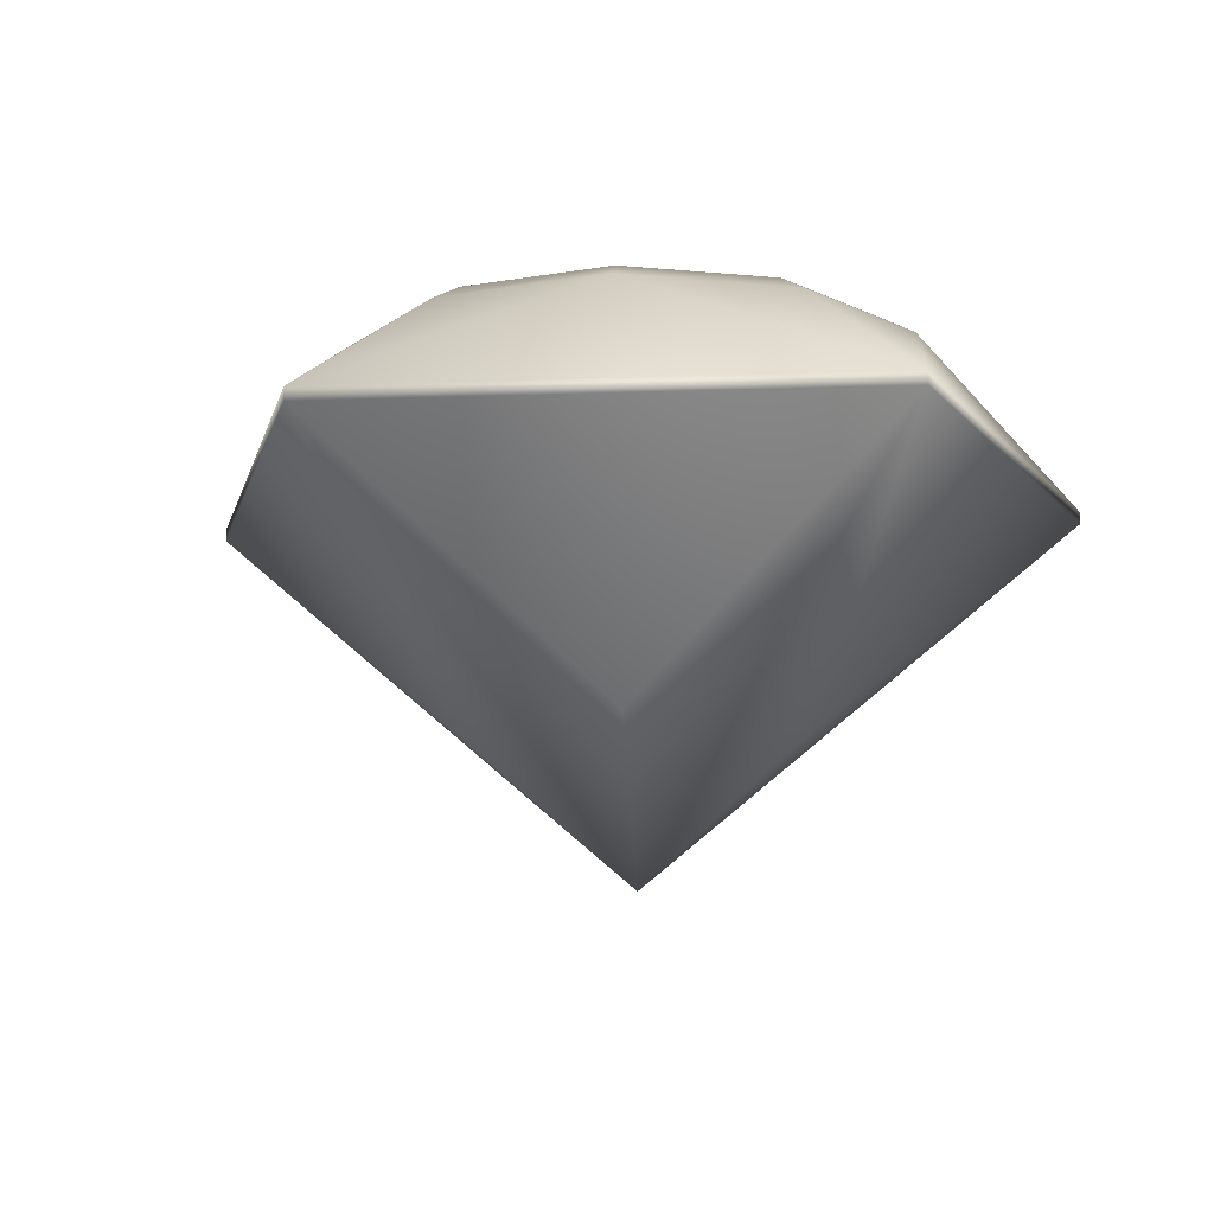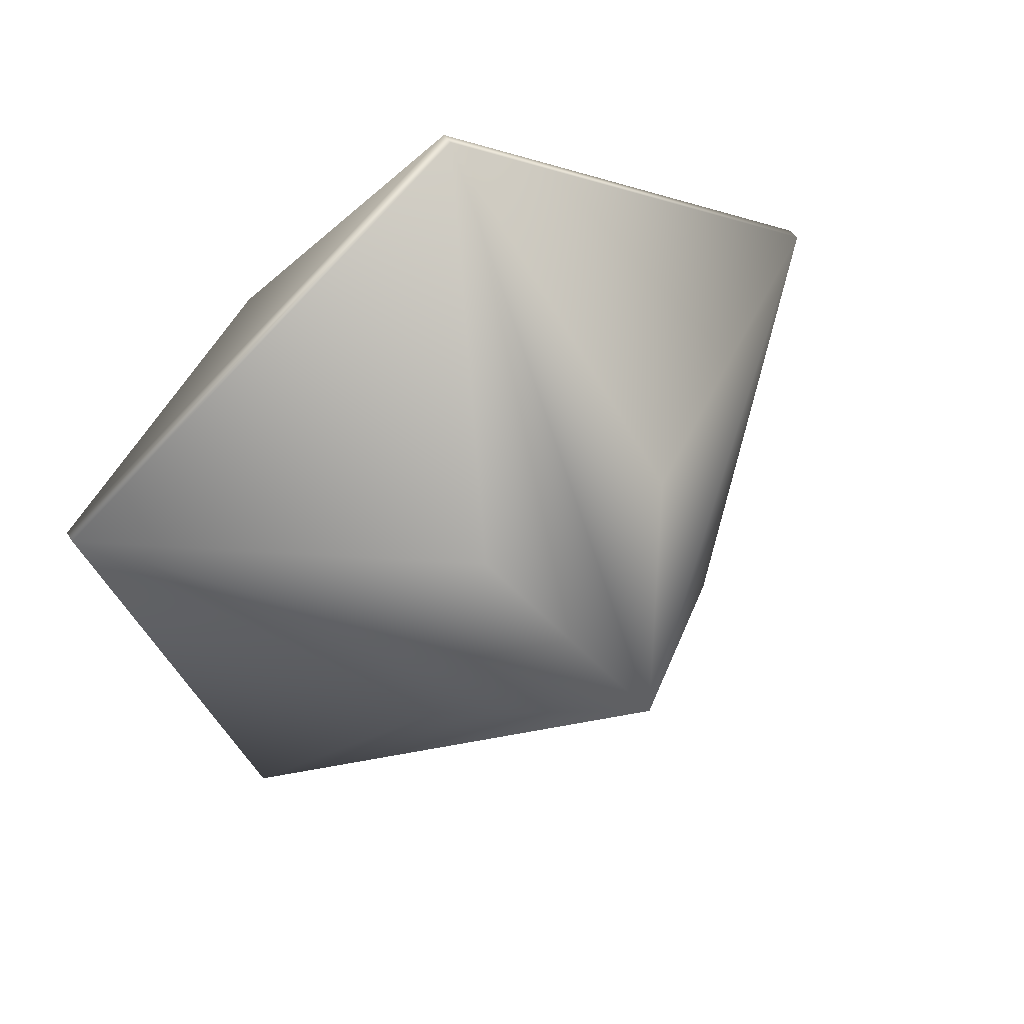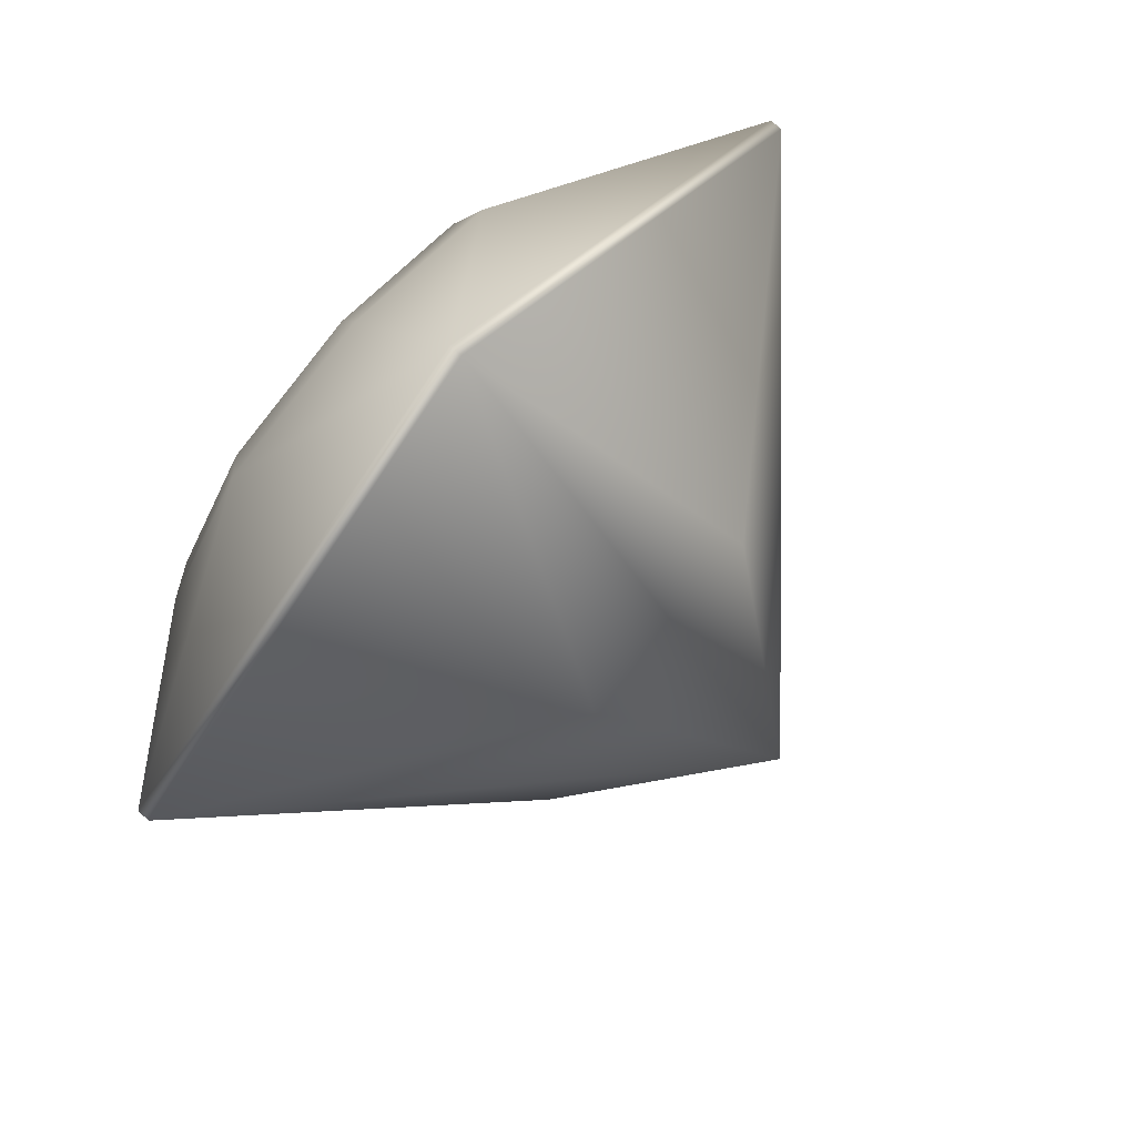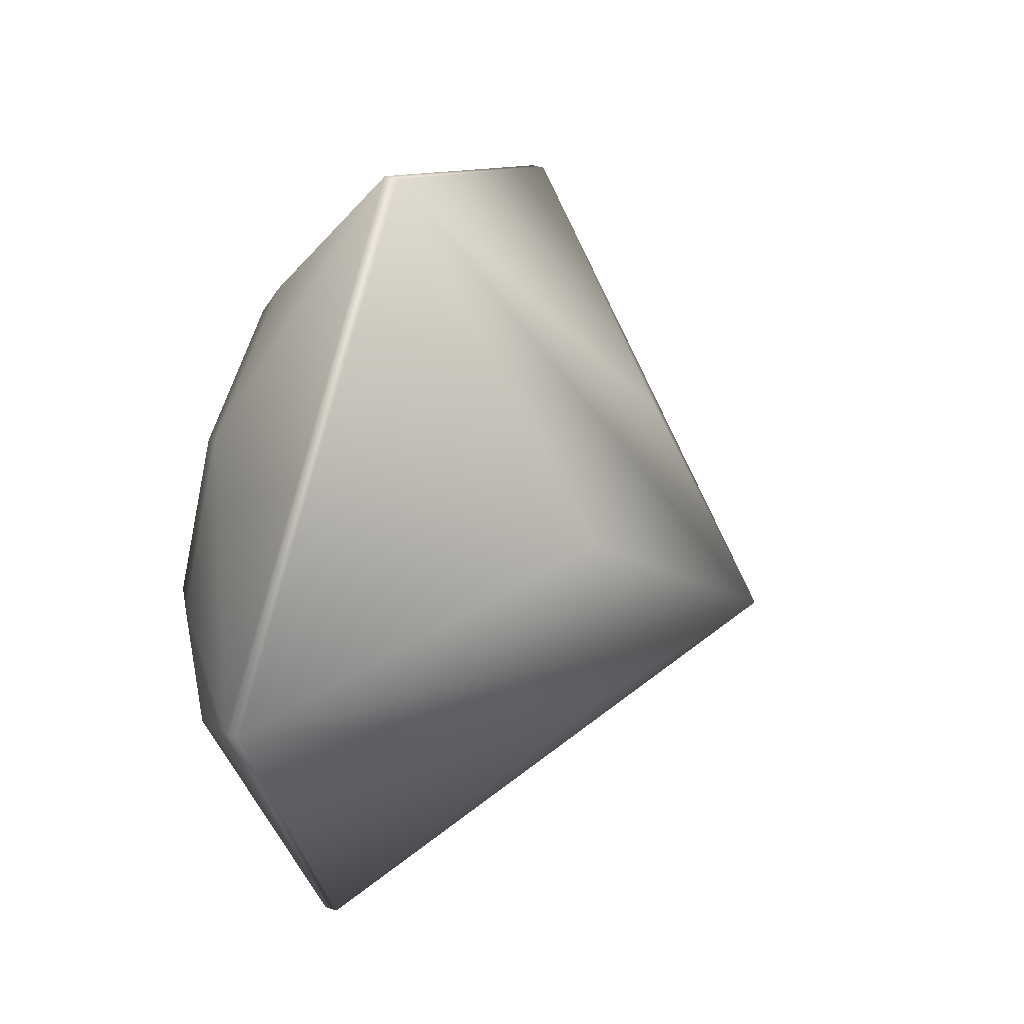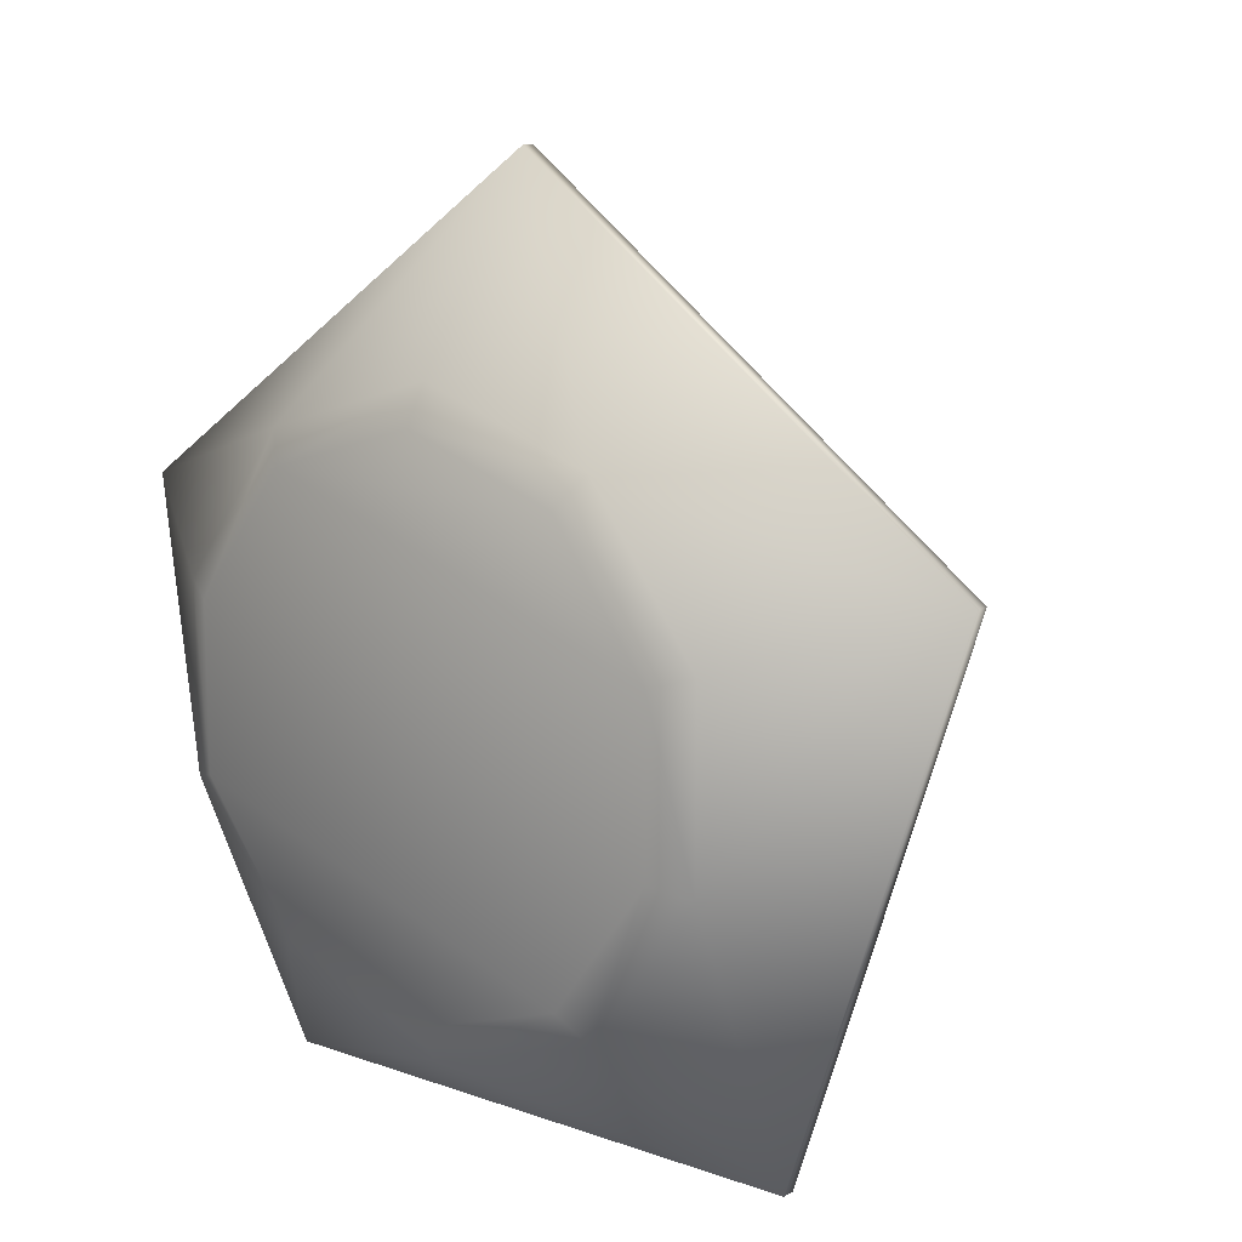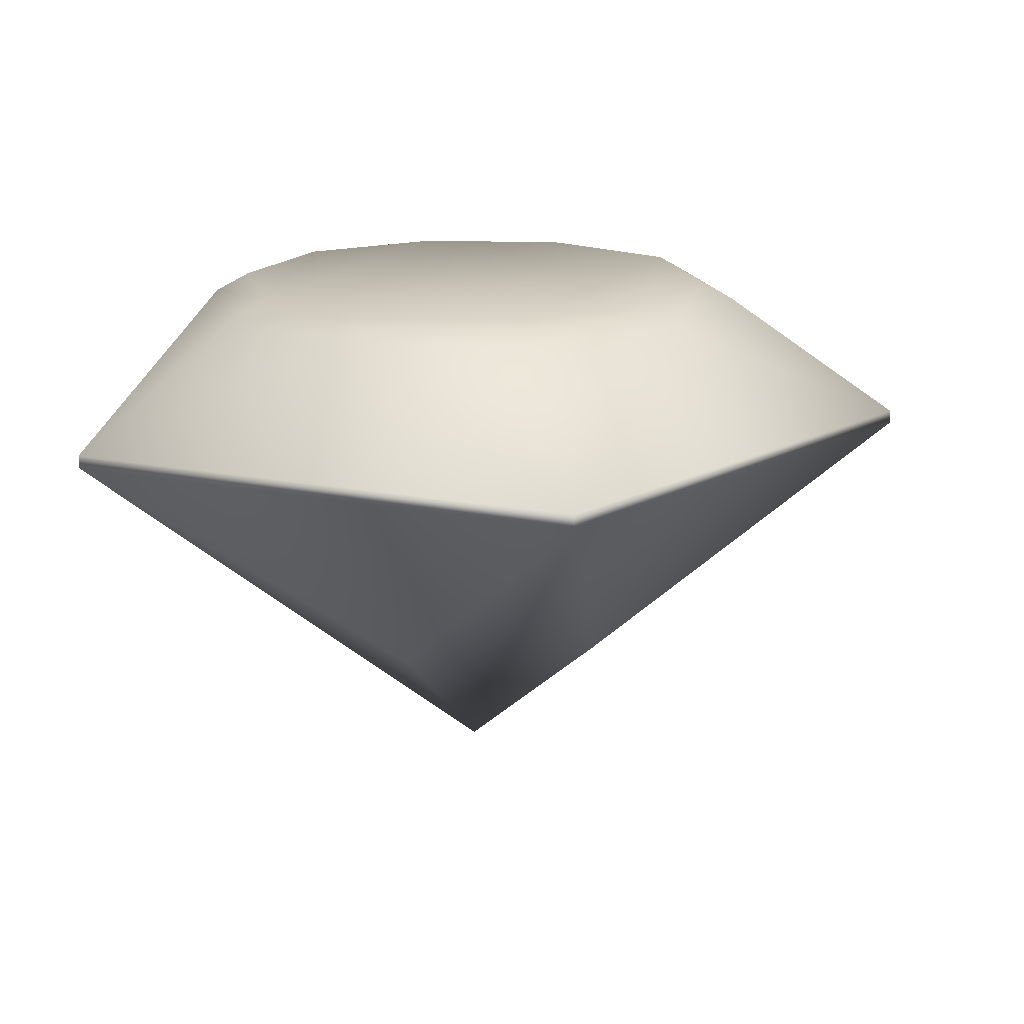
<metadata>
{"format":"obj","ext":"obj","renderer":"f3d","projection":"perspective","resolution":1024,"background":"white","views":[{"elev":-11.6,"azim":41.0,"up":"+Y"},{"elev":47.8,"azim":-31.0,"up":"+Z"},{"elev":76.3,"azim":-48.9,"up":"+Z"},{"elev":46.8,"azim":-70.9,"up":"+Z"},{"elev":13.6,"azim":-141.3,"up":"+Z"},{"elev":16.2,"azim":-84.7,"up":"+Y"}]}
</metadata>
<code>
g novice8__0
v 0.2155 0.3032 -0.2967
v 0 0 0
v 0 0.1158 -0.1401
v 0.1332 0.1158 -0.04329
v 0.3488 0.3032 0.1133
v -0.2155 0.3032 -0.2967
v -0.1332 0.1158 -0.04329
v -0.3488 0.3032 0.1133
v 0.2155 0.3135 -0.2967
v 0.3488 0.3135 0.1133
v 0 0.3032 0.3667
v 0.08233 0.1158 0.1133
v -0.08233 0.1158 0.1133
v -0.2155 0.3135 -0.2967
v -0.3488 0.3135 0.1133
v 0 0.4103 -0.2266
v 0 0.3135 0.3667
v 0.2155 0.4103 -0.07003
v -0.2155 0.4103 -0.07003
v -0.1333 0.4103 -0.1834
v 0.1333 0.4103 -0.1834
v 0.1332 0.4103 0.1833
v -0.1332 0.4103 0.1833
v -0.1167 0.4257 -0.1606
v 0 0.4257 -0.1986
v 0.1167 0.4257 -0.1606
v 0.2156 0.4103 0.07007
v -0.1888 0.4257 -0.06136
v 0.1888 0.4257 -0.06136
v 0.1888 0.4257 0.06135
v 0 0.4103 0.2267
v -0.2156 0.4103 0.07007
v -0.1888 0.4257 0.06135
v -0.1167 0.4257 0.1606
v 0 0.4257 0.1985
v 0.1167 0.4257 0.1606
f 1 2 3
f 4 2 1
f 5 2 4
f 3 2 6
f 7 2 8
f 5 1 9 10
f 6 2 7
f 7 8 6
f 1 3 6
f 11 2 12
f 5 4 1
f 12 2 5
f 8 2 13
f 5 11 12
f 13 2 11
f 1 6 14 9
f 11 8 13
f 6 8 15 14
f 9 14 16
f 11 5 10 17
f 10 9 18
f 8 11 17 15
f 19 14 15
f 16 14 20
f 21 9 16
f 20 14 19
f 18 9 21
f 17 10 22
f 15 17 23
f 16 20 24 25
f 21 16 25 26
f 27 10 18
f 20 19 28 24
f 18 21 26 29
f 27 18 29 30
f 22 10 27
f 31 17 22
f 23 17 31
f 32 15 23
f 19 15 32
f 19 32 33 28
f 32 23 34 33
f 23 31 35 34
f 22 27 30 36
f 31 22 36 35
f 34 35 36 33
f 33 36 30 28
f 24 28 30 29
f 24 29 26 25

</code>
